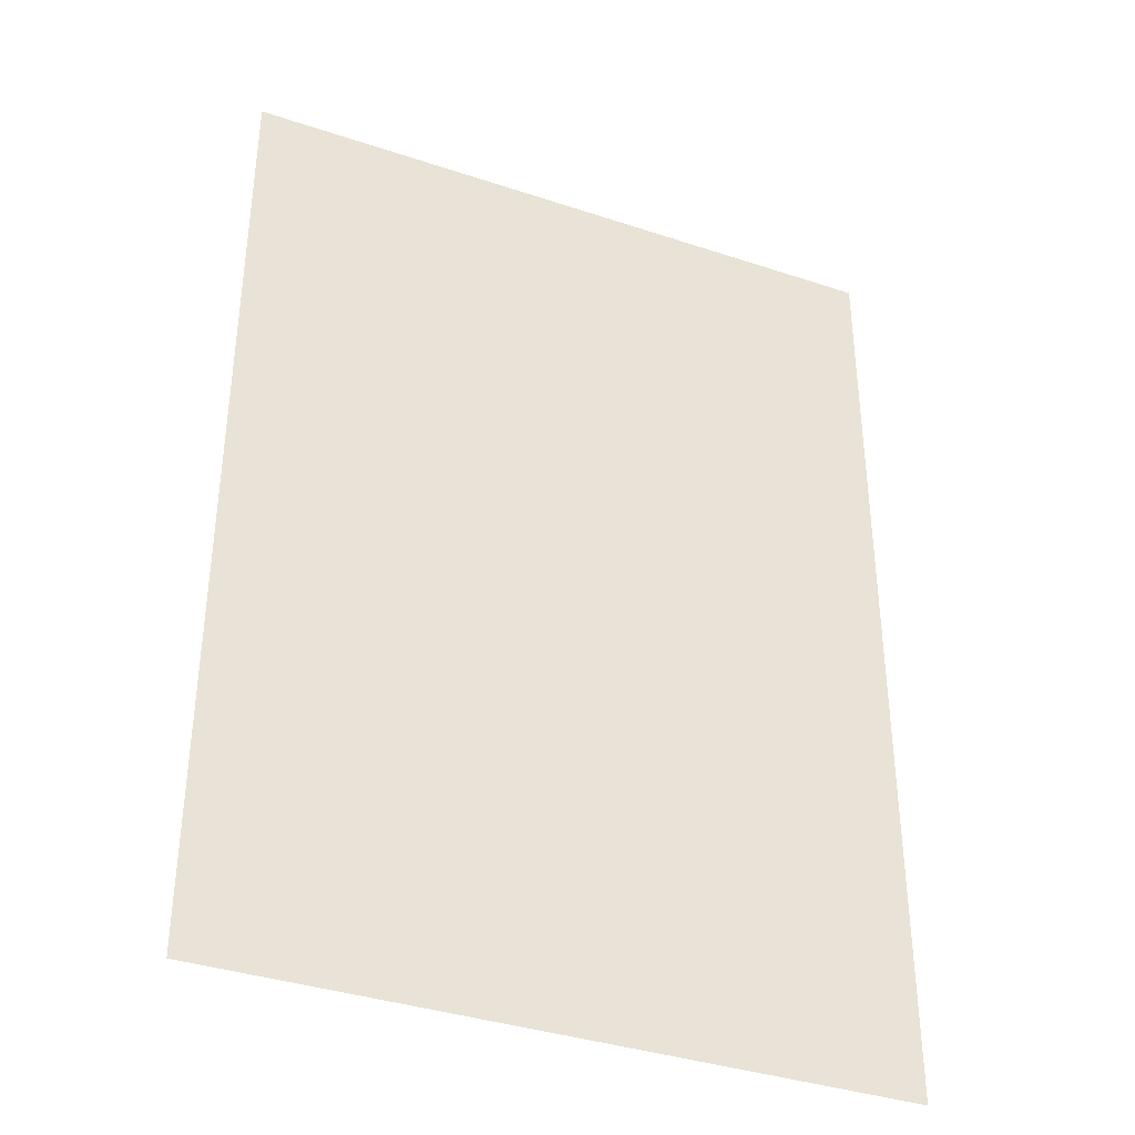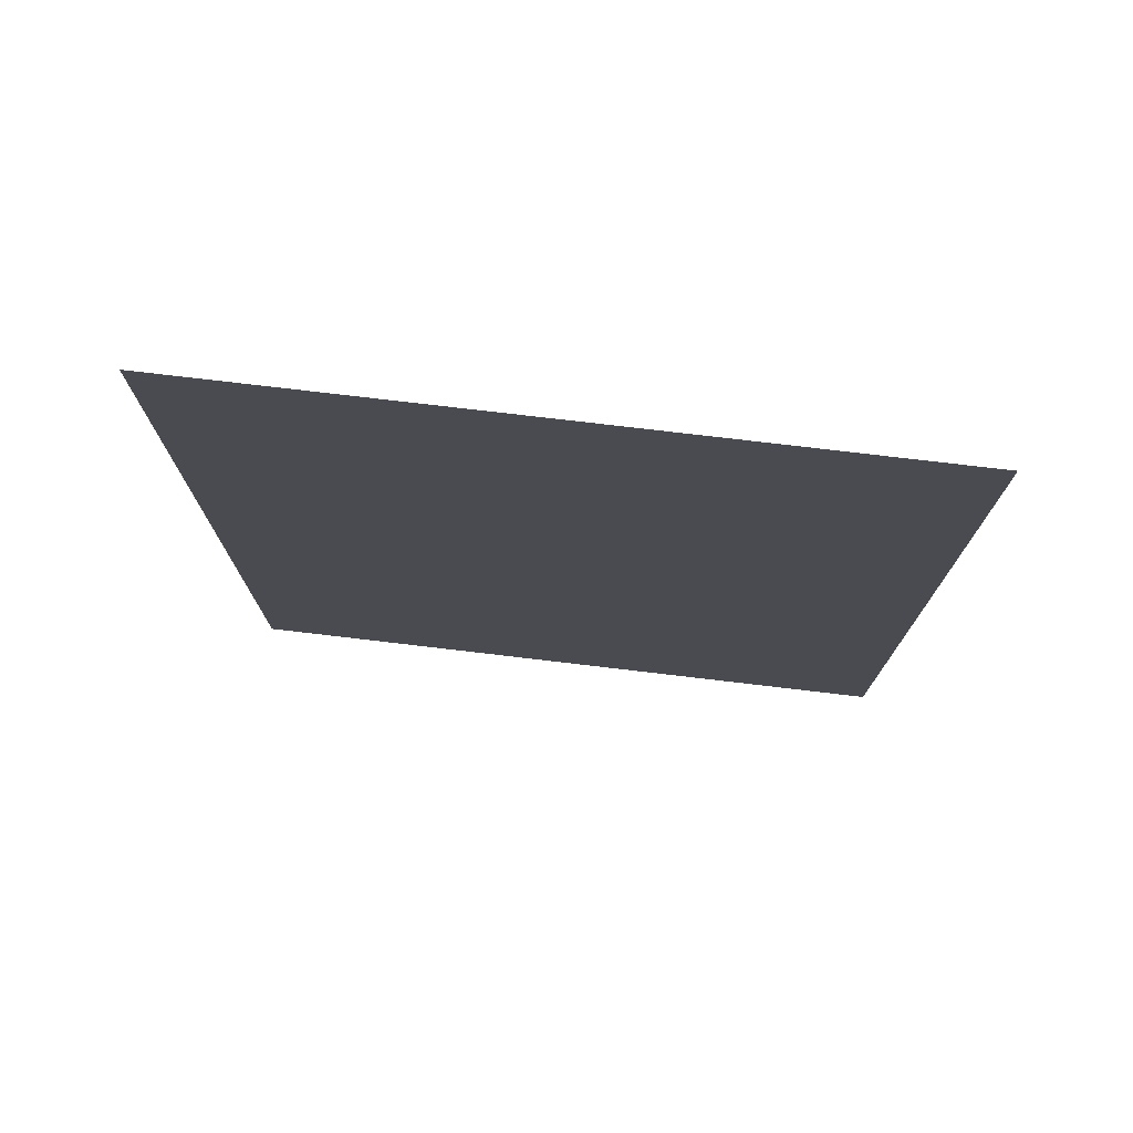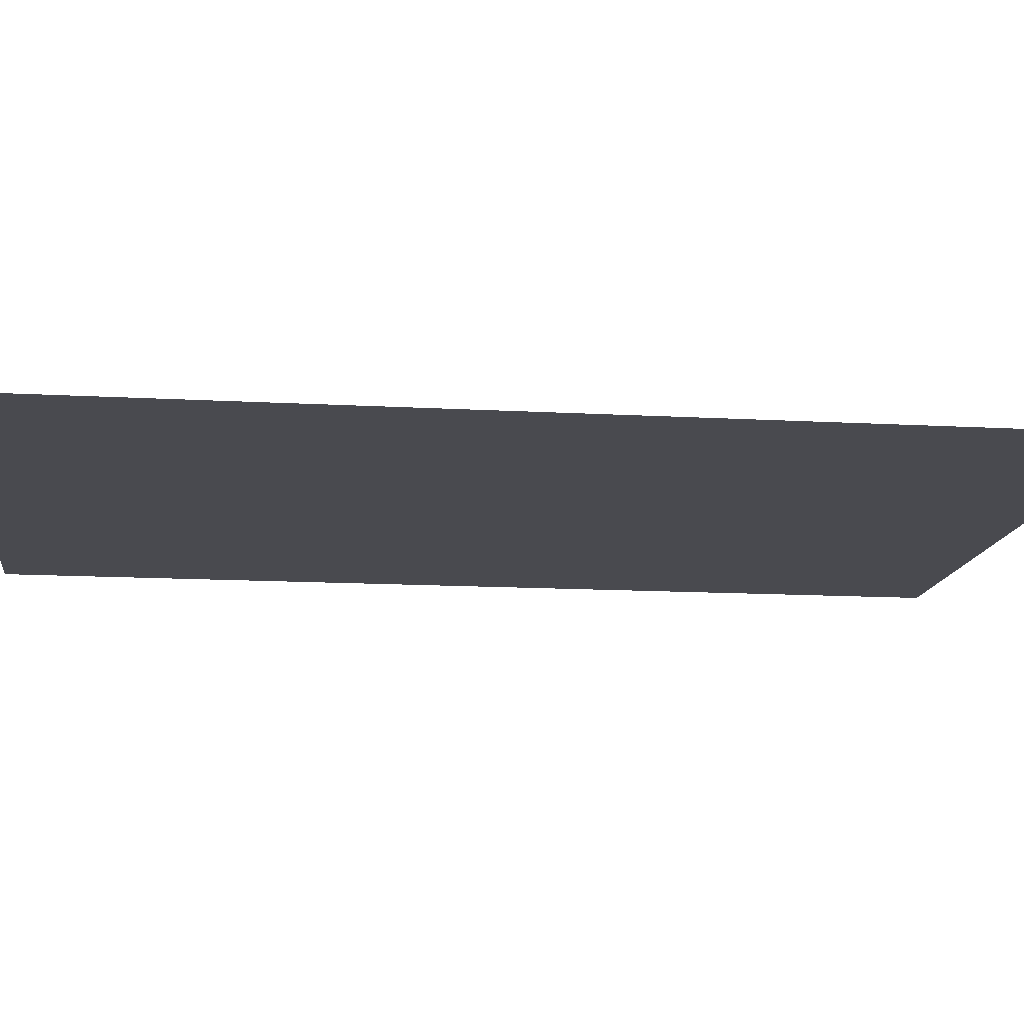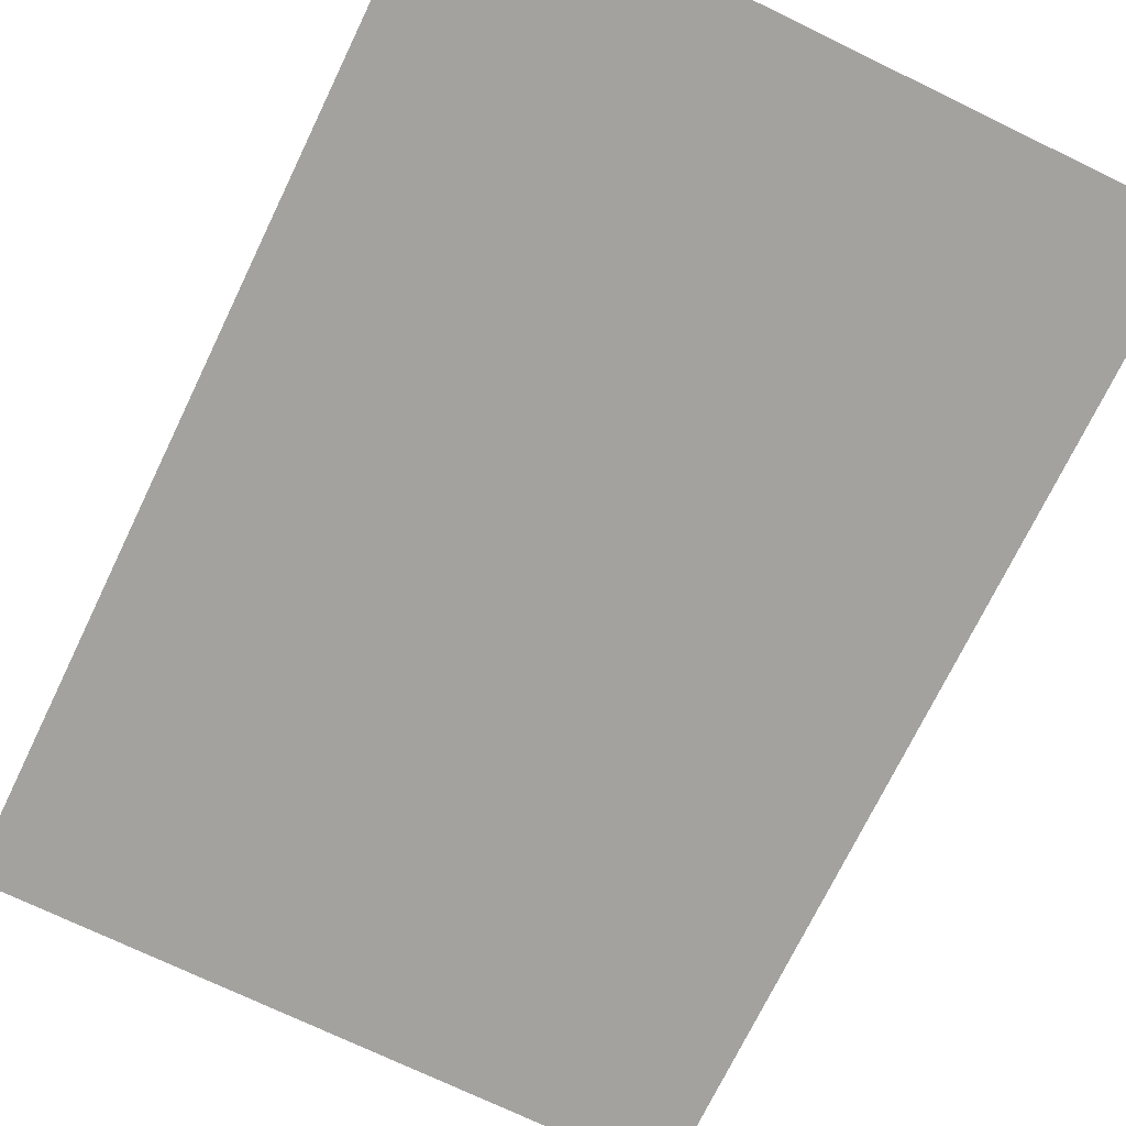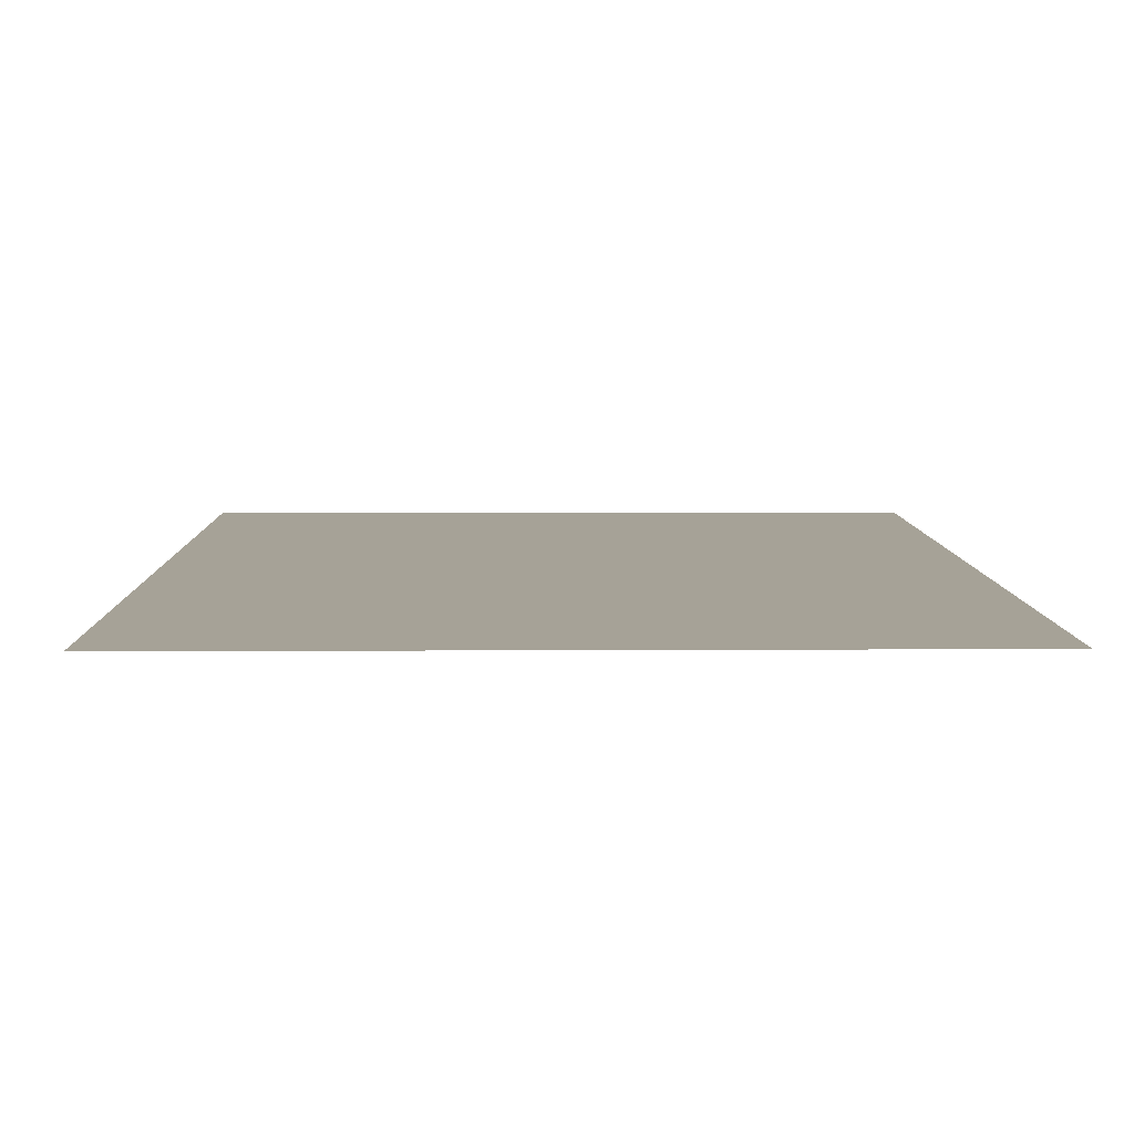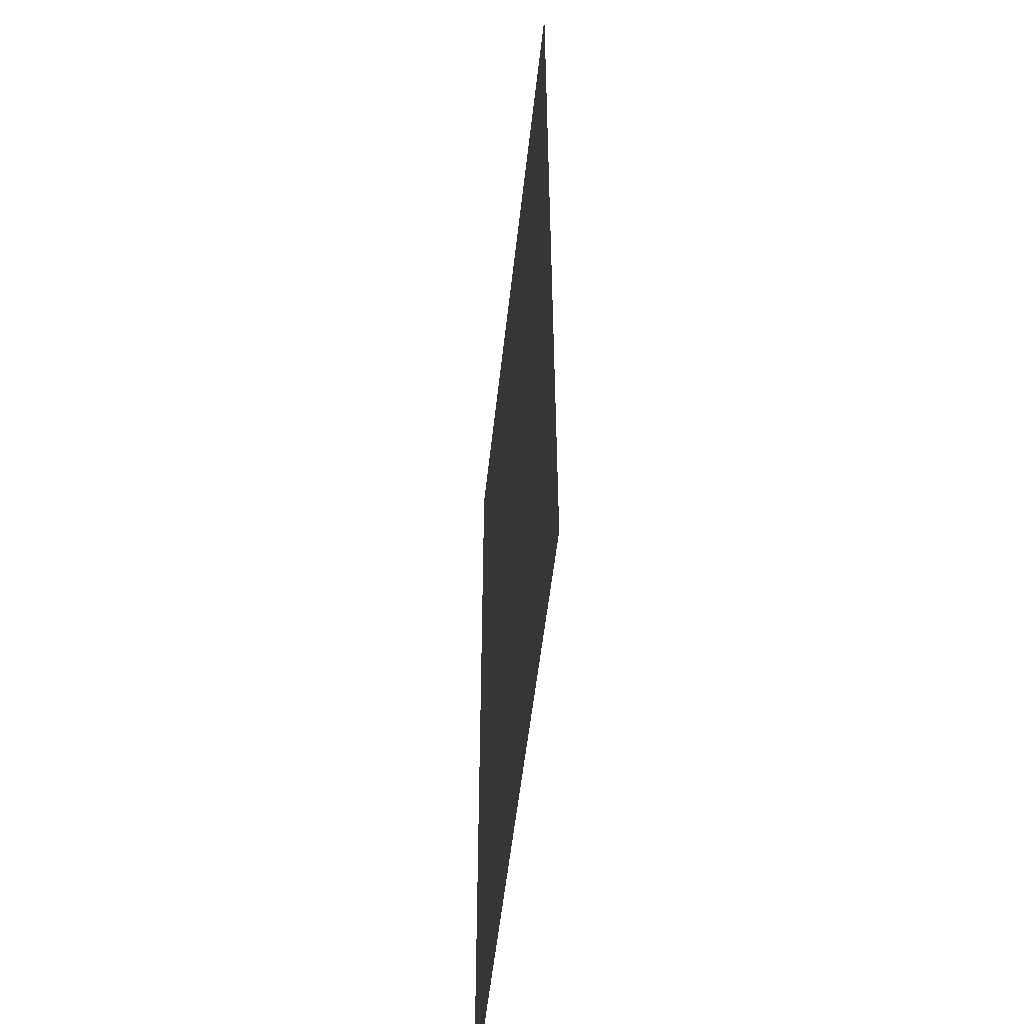
<metadata>
{"format":"obj","ext":"obj","renderer":"f3d","projection":"perspective","resolution":1024,"background":"white","views":[{"elev":-37.4,"azim":-23.1,"up":"+Z"},{"elev":76.9,"azim":-173.3,"up":"+Z"},{"elev":-13.5,"azim":-97.3,"up":"+Y"},{"elev":-72.6,"azim":154.2,"up":"+Y"},{"elev":6.5,"azim":179.0,"up":"+Y"},{"elev":-53.7,"azim":-96.2,"up":"+Z"}]}
</metadata>
<code>
v 600 -20 -1000
v -800 -20 -1000
v 600 -20 1000
v -800 -20 1000
f 1 2 3
f 3 2 4
v 600 -20 -1000
v -800 -20 -1000
v 600 -20 1000
v -800 -20 1000
f 5 6 7
f 7 6 8

</code>
